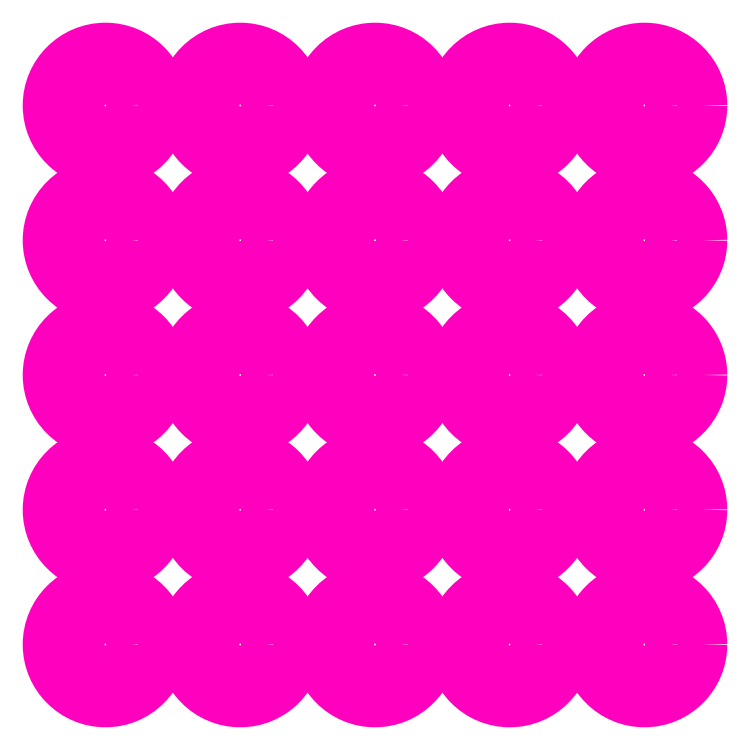
<metadata>
{"format":"dxf","ext":"dxf","renderer":"ezdxf+matplotlib","layout":"modelspace","background":"white","min_lineweight":24,"dpi":150}
</metadata>
<code>
0
SECTION
2
ENTITIES
0
CIRCLE
8
GUIDE_SHIM
10
72
20
54
30
0
40
3
0
CIRCLE
8
GUIDE_SHIM
10
65
20
54
30
0
40
3
0
CIRCLE
8
GUIDE_SHIM
10
58
20
54
30
0
40
3
0
CIRCLE
8
GUIDE_SHIM
10
51
20
54
30
0
40
3
0
CIRCLE
8
GUIDE_SHIM
10
44
20
54
30
0
40
3
0
CIRCLE
8
GUIDE_SHIM
10
72
20
47
30
0
40
3
0
CIRCLE
8
GUIDE_SHIM
10
65
20
47
30
0
40
3
0
CIRCLE
8
GUIDE_SHIM
10
58
20
47
30
0
40
3
0
CIRCLE
8
GUIDE_SHIM
10
51
20
47
30
0
40
3
0
CIRCLE
8
GUIDE_SHIM
10
44
20
47
30
0
40
3
0
CIRCLE
8
GUIDE_SHIM
10
72
20
40
30
0
40
3
0
CIRCLE
8
GUIDE_SHIM
10
65
20
40
30
0
40
3
0
CIRCLE
8
GUIDE_SHIM
10
58
20
40
30
0
40
3
0
CIRCLE
8
GUIDE_SHIM
10
51
20
40
30
0
40
3
0
CIRCLE
8
GUIDE_SHIM
10
44
20
40
30
0
40
3
0
CIRCLE
8
GUIDE_SHIM
10
72
20
33
30
0
40
3
0
CIRCLE
8
GUIDE_SHIM
10
65
20
33
30
0
40
3
0
CIRCLE
8
GUIDE_SHIM
10
58
20
33
30
0
40
3
0
CIRCLE
8
GUIDE_SHIM
10
51
20
33
30
0
40
3
0
CIRCLE
8
GUIDE_SHIM
10
44
20
33
30
0
40
3
0
CIRCLE
8
GUIDE_SHIM
10
72
20
26
30
0
40
3
0
CIRCLE
8
GUIDE_SHIM
10
65
20
26
30
0
40
3
0
CIRCLE
8
GUIDE_SHIM
10
58
20
26
30
0
40
3
0
CIRCLE
8
GUIDE_SHIM
10
51
20
26
30
0
40
3
0
CIRCLE
8
GUIDE_SHIM
10
72
20
54
30
0
40
1.35
0
CIRCLE
8
GUIDE_SHIM
10
65
20
54
30
0
40
1.35
0
CIRCLE
8
GUIDE_SHIM
10
58
20
54
30
0
40
1.35
0
CIRCLE
8
GUIDE_SHIM
10
51
20
54
30
0
40
1.35
0
CIRCLE
8
GUIDE_SHIM
10
44
20
54
30
0
40
1.35
0
CIRCLE
8
GUIDE_SHIM
10
72
20
47
30
0
40
1.35
0
CIRCLE
8
GUIDE_SHIM
10
65
20
47
30
0
40
1.35
0
CIRCLE
8
GUIDE_SHIM
10
58
20
47
30
0
40
1.35
0
CIRCLE
8
GUIDE_SHIM
10
51
20
47
30
0
40
1.35
0
CIRCLE
8
GUIDE_SHIM
10
44
20
47
30
0
40
1.35
0
CIRCLE
8
GUIDE_SHIM
10
72
20
40
30
0
40
1.35
0
CIRCLE
8
GUIDE_SHIM
10
65
20
40
30
0
40
1.35
0
CIRCLE
8
GUIDE_SHIM
10
58
20
40
30
0
40
1.35
0
CIRCLE
8
GUIDE_SHIM
10
51
20
40
30
0
40
1.35
0
CIRCLE
8
GUIDE_SHIM
10
44
20
40
30
0
40
1.35
0
CIRCLE
8
GUIDE_SHIM
10
72
20
33
30
0
40
1.35
0
CIRCLE
8
GUIDE_SHIM
10
65
20
33
30
0
40
1.35
0
CIRCLE
8
GUIDE_SHIM
10
58
20
33
30
0
40
1.35
0
CIRCLE
8
GUIDE_SHIM
10
51
20
33
30
0
40
1.35
0
CIRCLE
8
GUIDE_SHIM
10
44
20
33
30
0
40
1.35
0
CIRCLE
8
GUIDE_SHIM
10
72
20
26
30
0
40
1.35
0
CIRCLE
8
GUIDE_SHIM
10
65
20
26
30
0
40
1.35
0
CIRCLE
8
GUIDE_SHIM
10
58
20
26
30
0
40
1.35
0
CIRCLE
8
GUIDE_SHIM
10
51
20
26
30
0
40
1.35
0
CIRCLE
8
GUIDE_SHIM
10
44
20
26
30
0
40
3
0
CIRCLE
8
GUIDE_SHIM
10
44
20
26
30
0
40
1.35
0
ENDSEC
0
EOF

</code>
